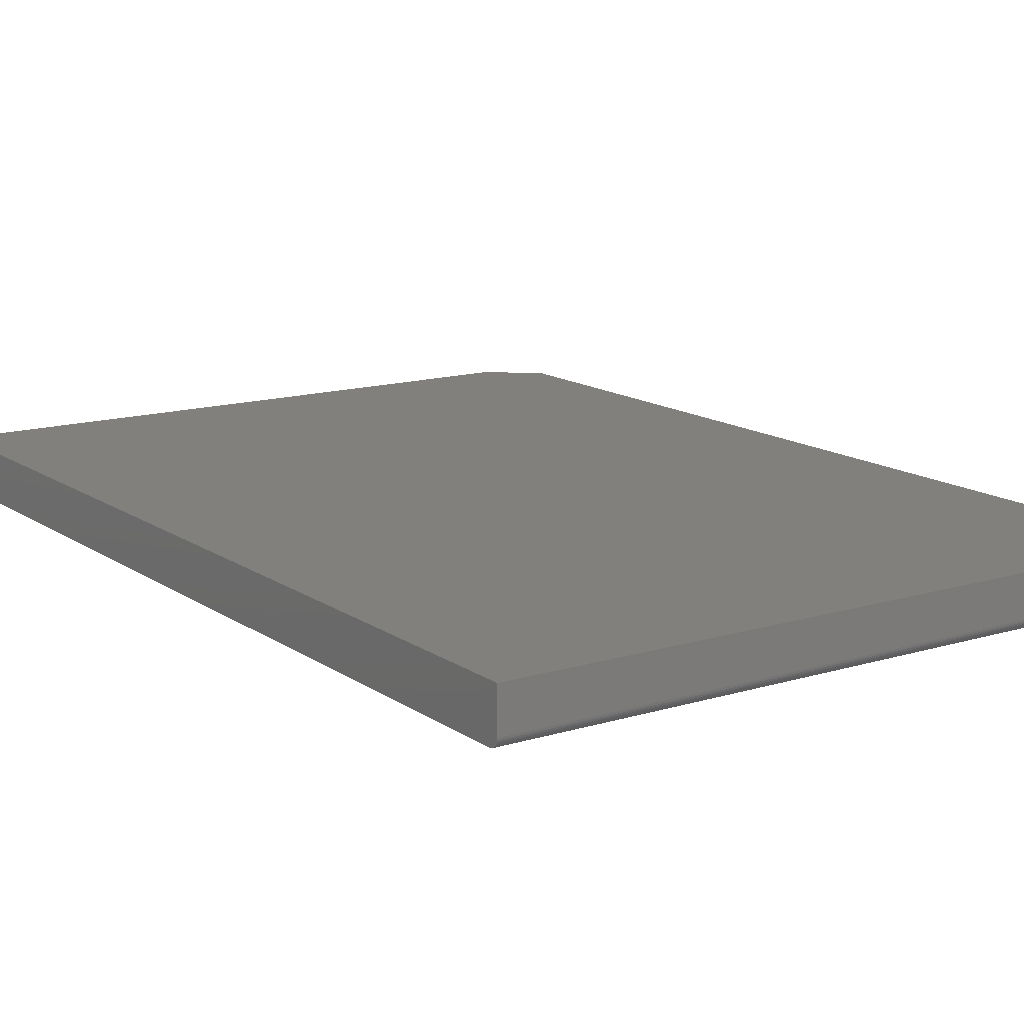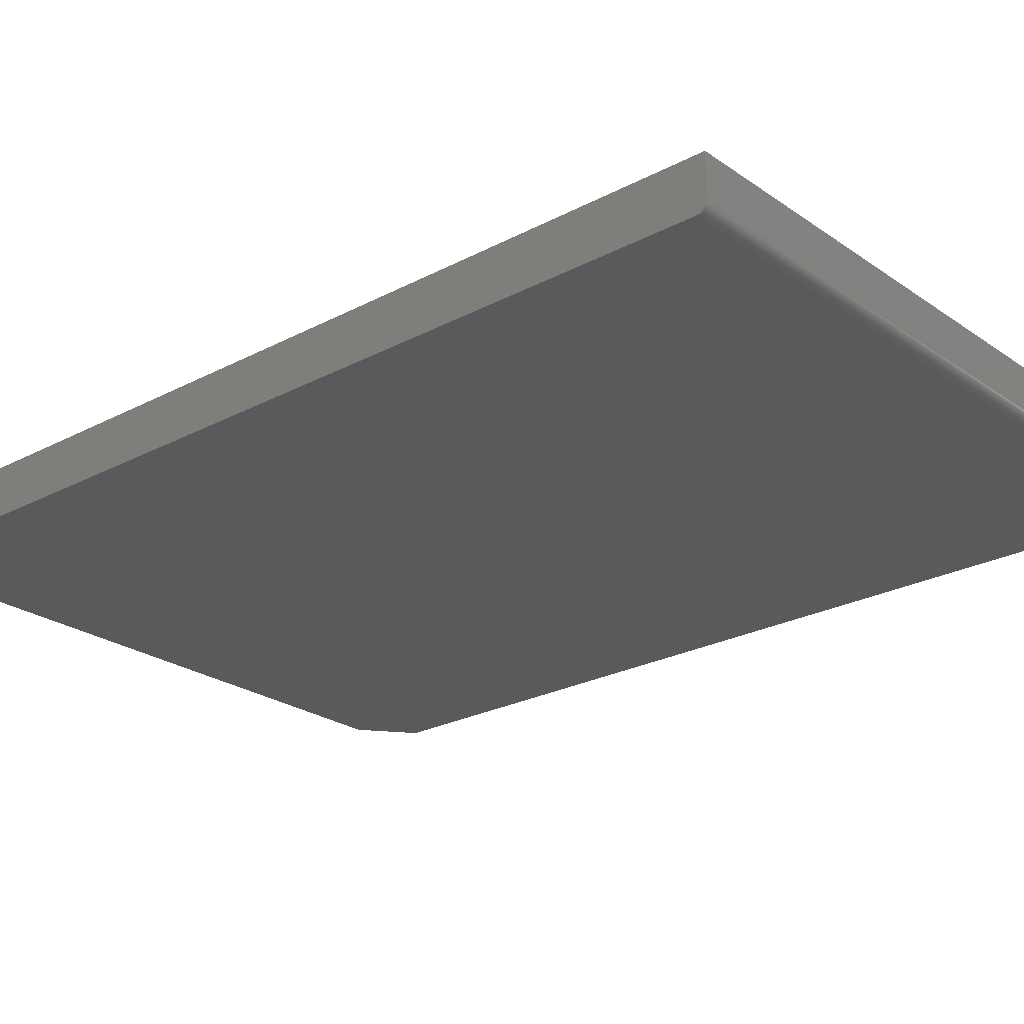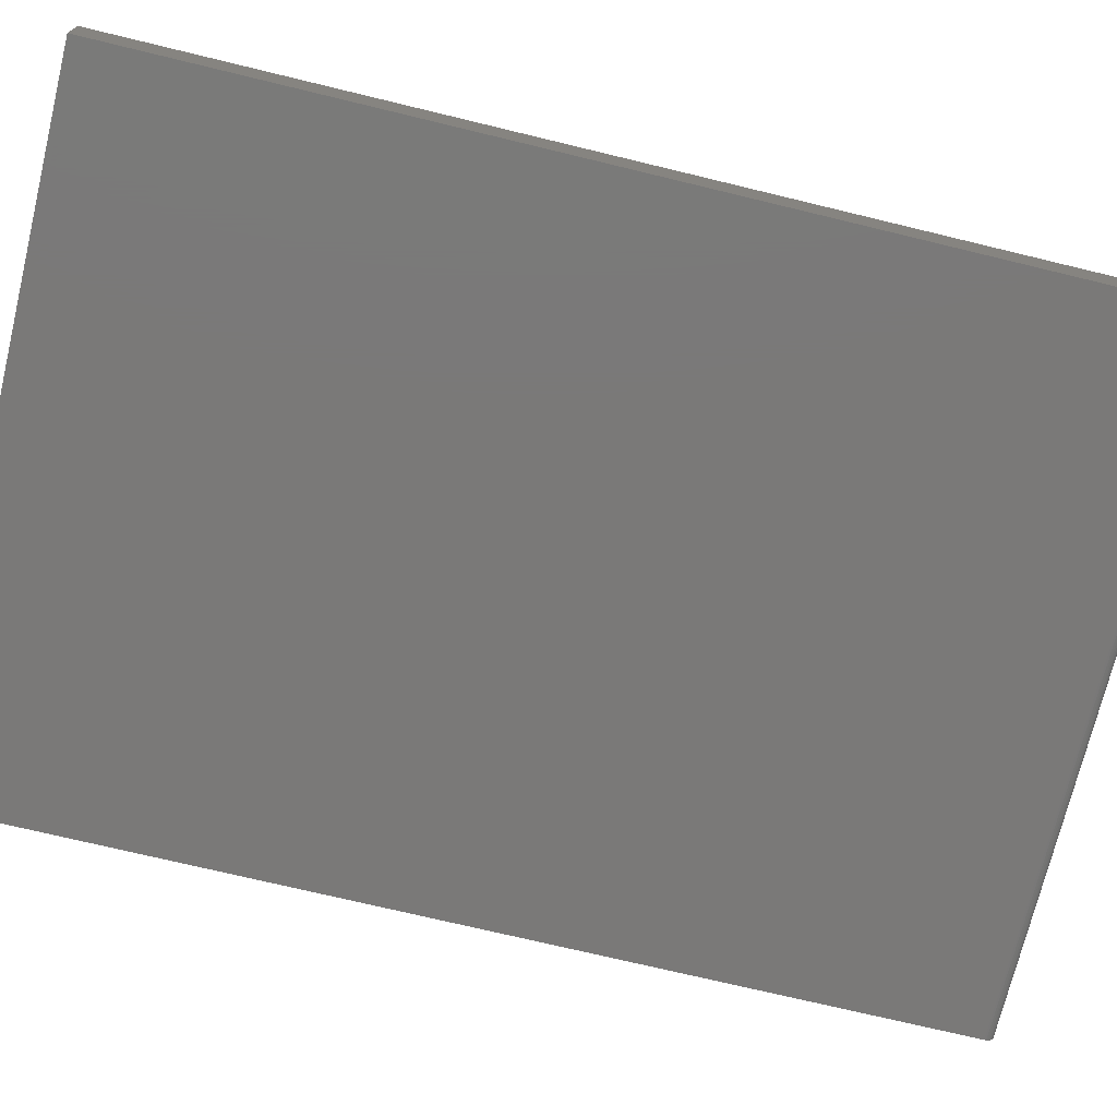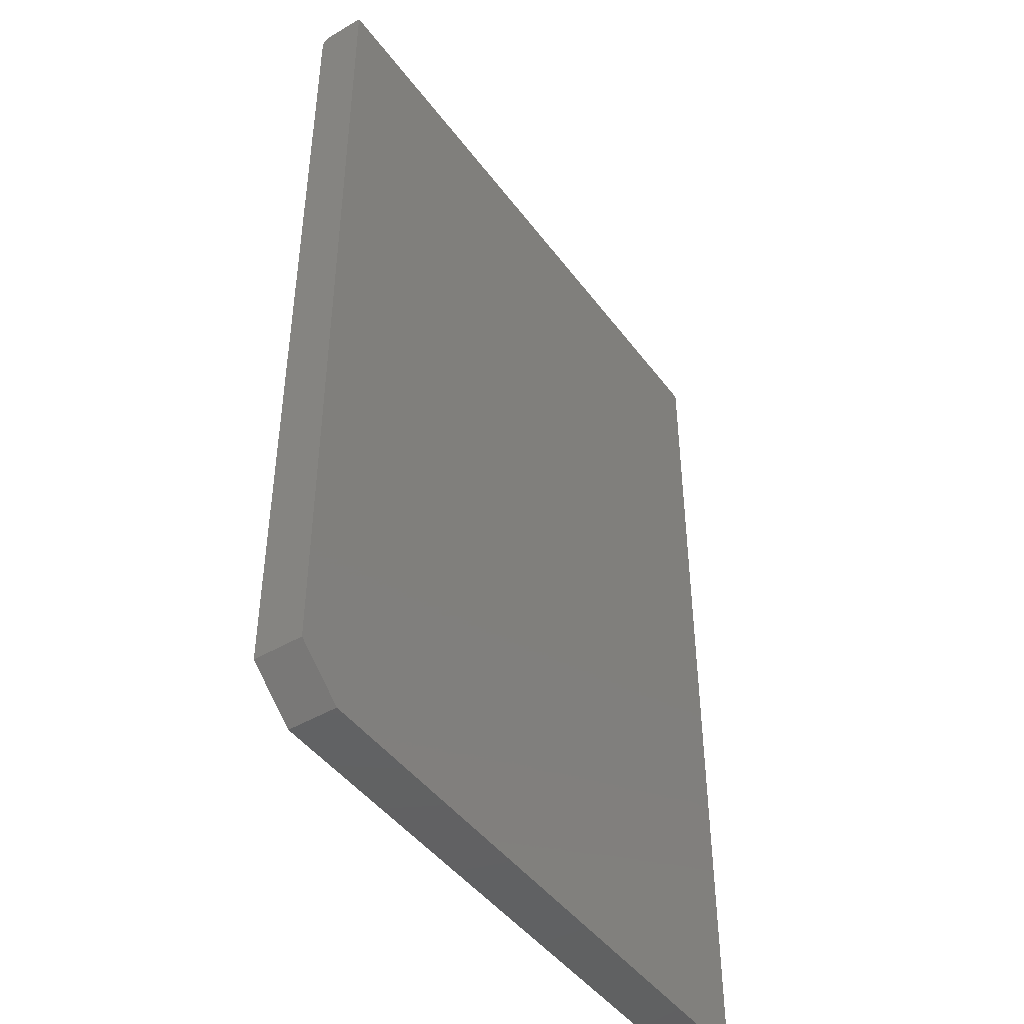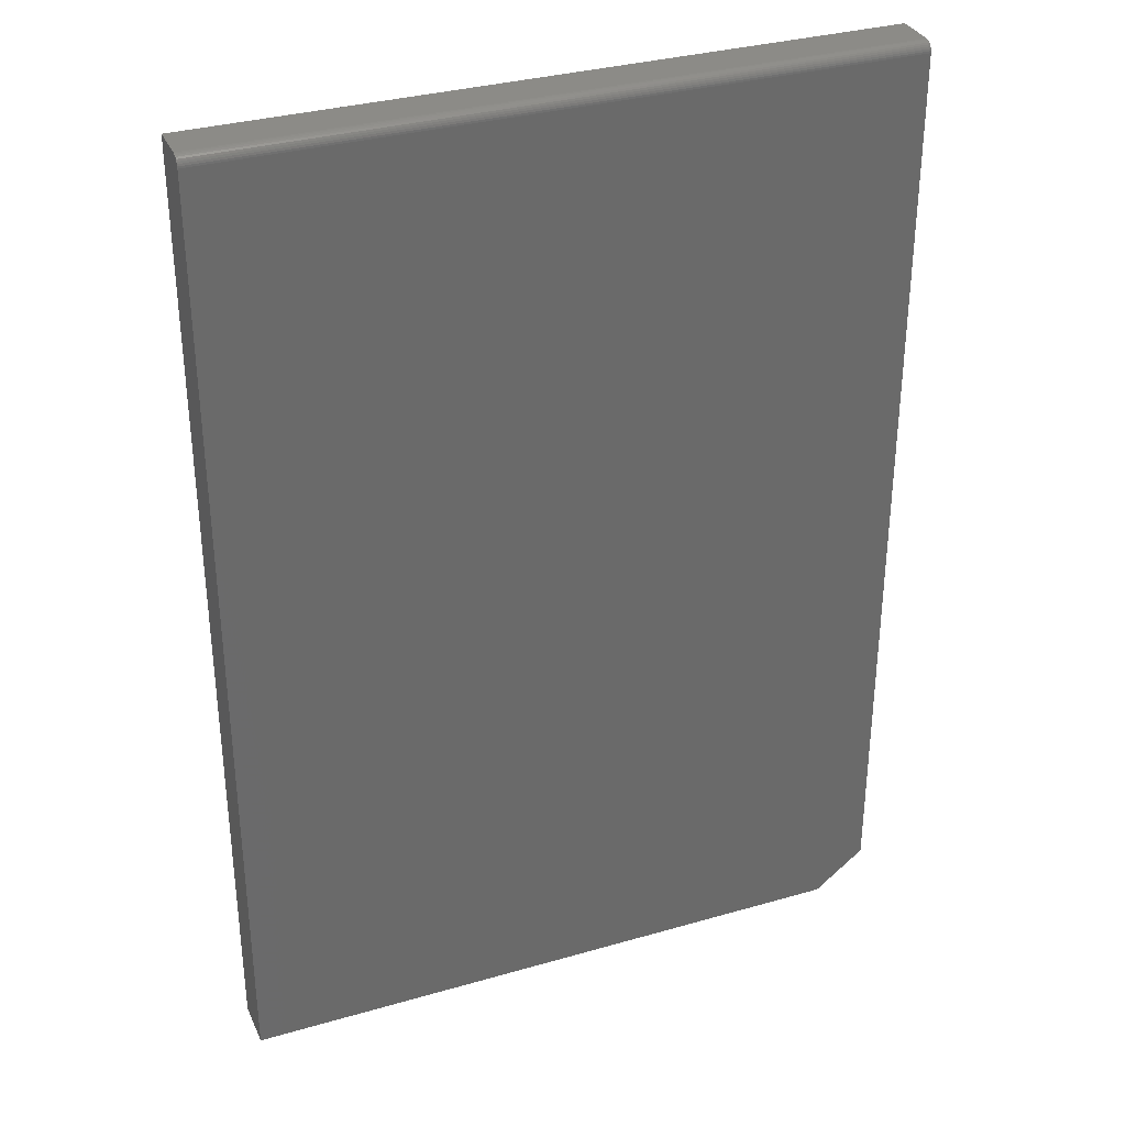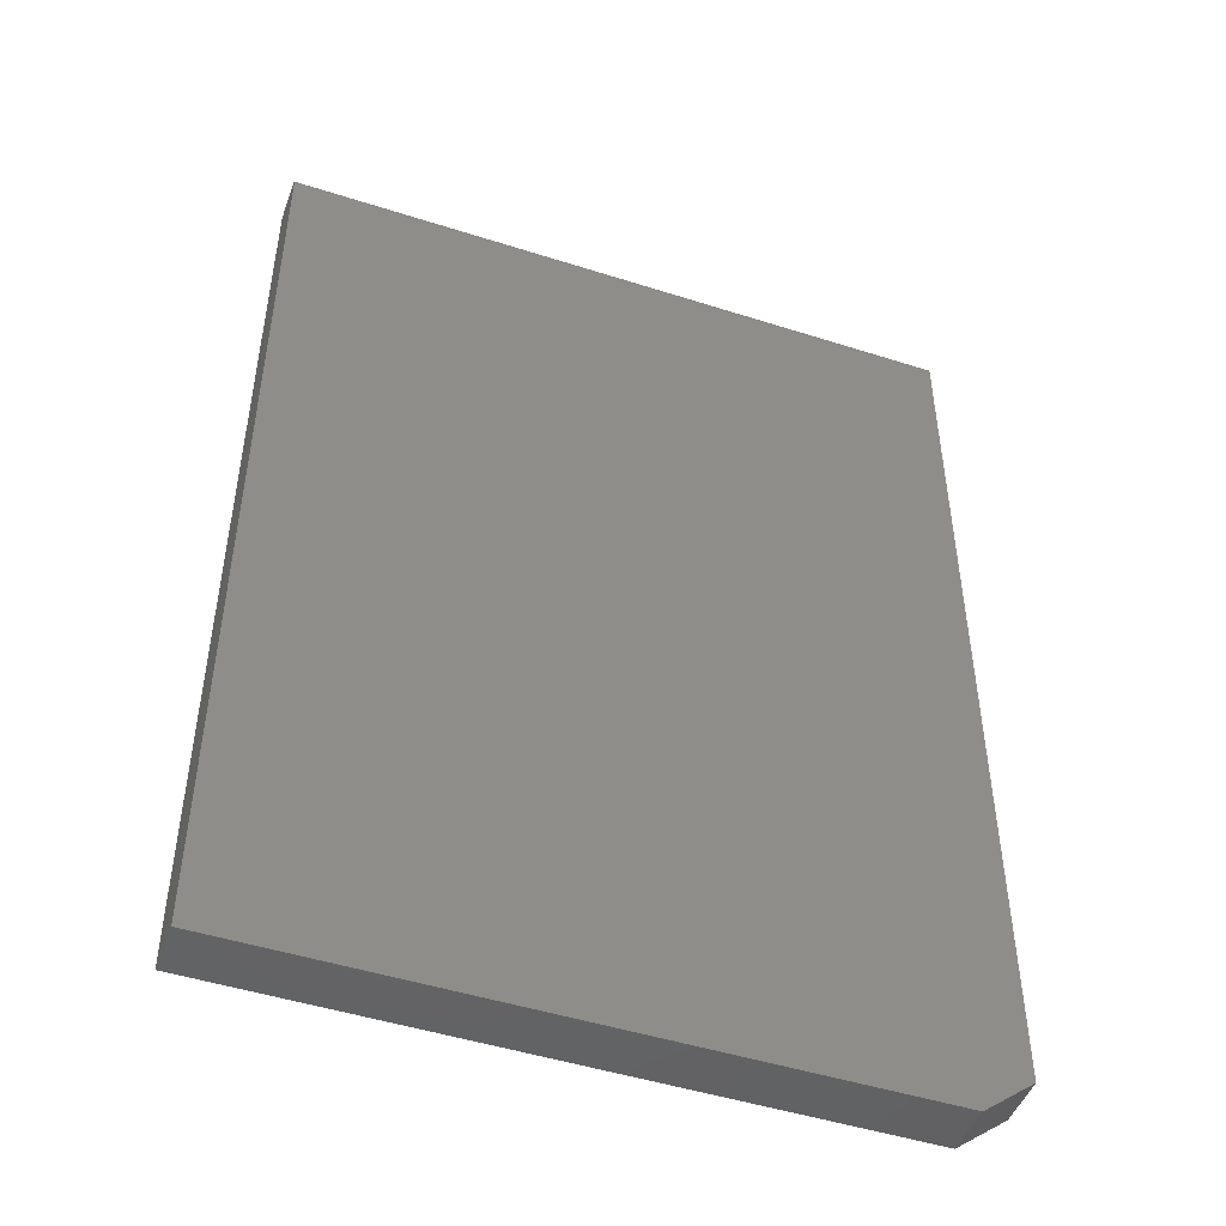
<metadata>
{"format":"stl","ext":"stl","renderer":"f3d","projection":"perspective","resolution":1024,"background":"white","views":[{"elev":14.0,"azim":-34.2,"up":"+Y"},{"elev":-24.4,"azim":-48.8,"up":"+Y"},{"elev":-72.5,"azim":-103.6,"up":"+Y"},{"elev":-45.3,"azim":124.2,"up":"+Z"},{"elev":33.2,"azim":-21.6,"up":"+Z"},{"elev":-47.8,"azim":-19.8,"up":"+Z"}]}
</metadata>
<code>
# stl→obj: 26 verts, 48 faces
v 0.5266 2.822e-16 0.7344
v -0.5312 1.648e-16 0.7344
v 0.5266 1.244e-16 -0.6875
v -0.5312 0 -0.75
v 0.4485 1.088e-16 -0.75
v 0.5266 0.07812 -0.6875
v 0.5266 0.004576 0.7454
v 0.5266 0.01562 0.75
v 0.5266 0.01258 0.7497
v 0.5266 0.009646 0.7488
v 0.5266 0.006944 0.7474
v 0.5266 0.07812 0.75
v 0.5266 0.002633 0.7431
v 0.5266 0.001189 0.7404
v 0.5266 0.0003002 0.7374
v 0.4485 0.07812 -0.75
v -0.5312 0.07812 -0.75
v -0.5312 0.07812 0.75
v -0.5312 0.009646 0.7488
v -0.5312 0.01258 0.7497
v -0.5312 0.01562 0.75
v -0.5312 0.0003002 0.7374
v -0.5312 0.001189 0.7404
v -0.5312 0.002633 0.7431
v -0.5312 0.004576 0.7454
v -0.5312 0.006944 0.7474
f 1 2 3
f 3 2 4
f 3 4 5
f 6 1 3
f 7 8 9
f 7 9 10
f 7 10 11
f 12 8 7
f 12 7 13
f 12 13 14
f 12 14 15
f 12 15 1
f 12 1 6
f 16 17 6
f 6 17 18
f 6 18 12
f 17 16 4
f 4 16 5
f 5 16 3
f 3 16 6
f 19 20 21
f 22 23 2
f 17 4 2
f 17 2 23
f 17 23 18
f 18 23 24
f 18 24 25
f 18 25 26
f 18 26 19
f 18 19 21
f 12 18 8
f 8 18 21
f 8 21 9
f 9 21 20
f 9 20 10
f 10 20 19
f 10 19 11
f 11 19 26
f 11 26 7
f 7 26 25
f 7 25 13
f 13 25 24
f 13 24 14
f 14 24 23
f 14 23 15
f 15 23 22
f 15 22 1
f 1 22 2

</code>
